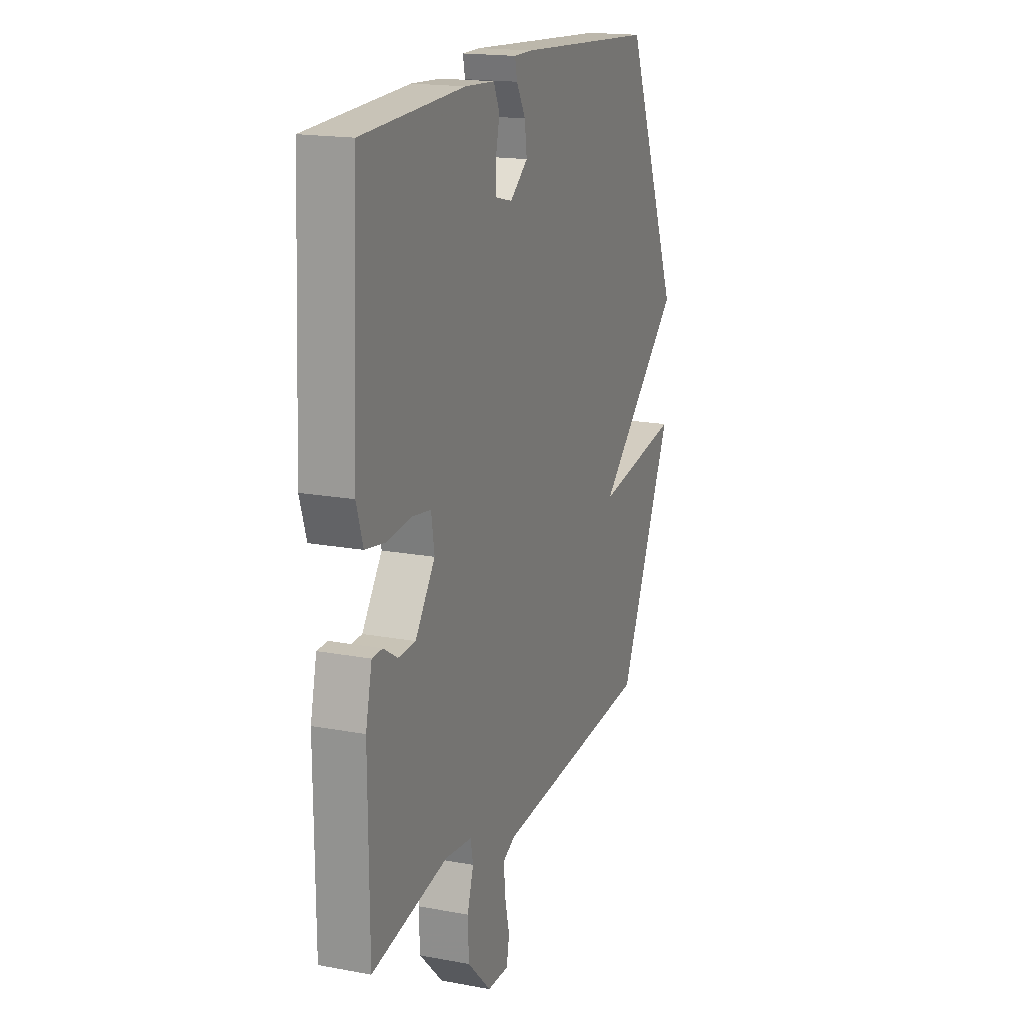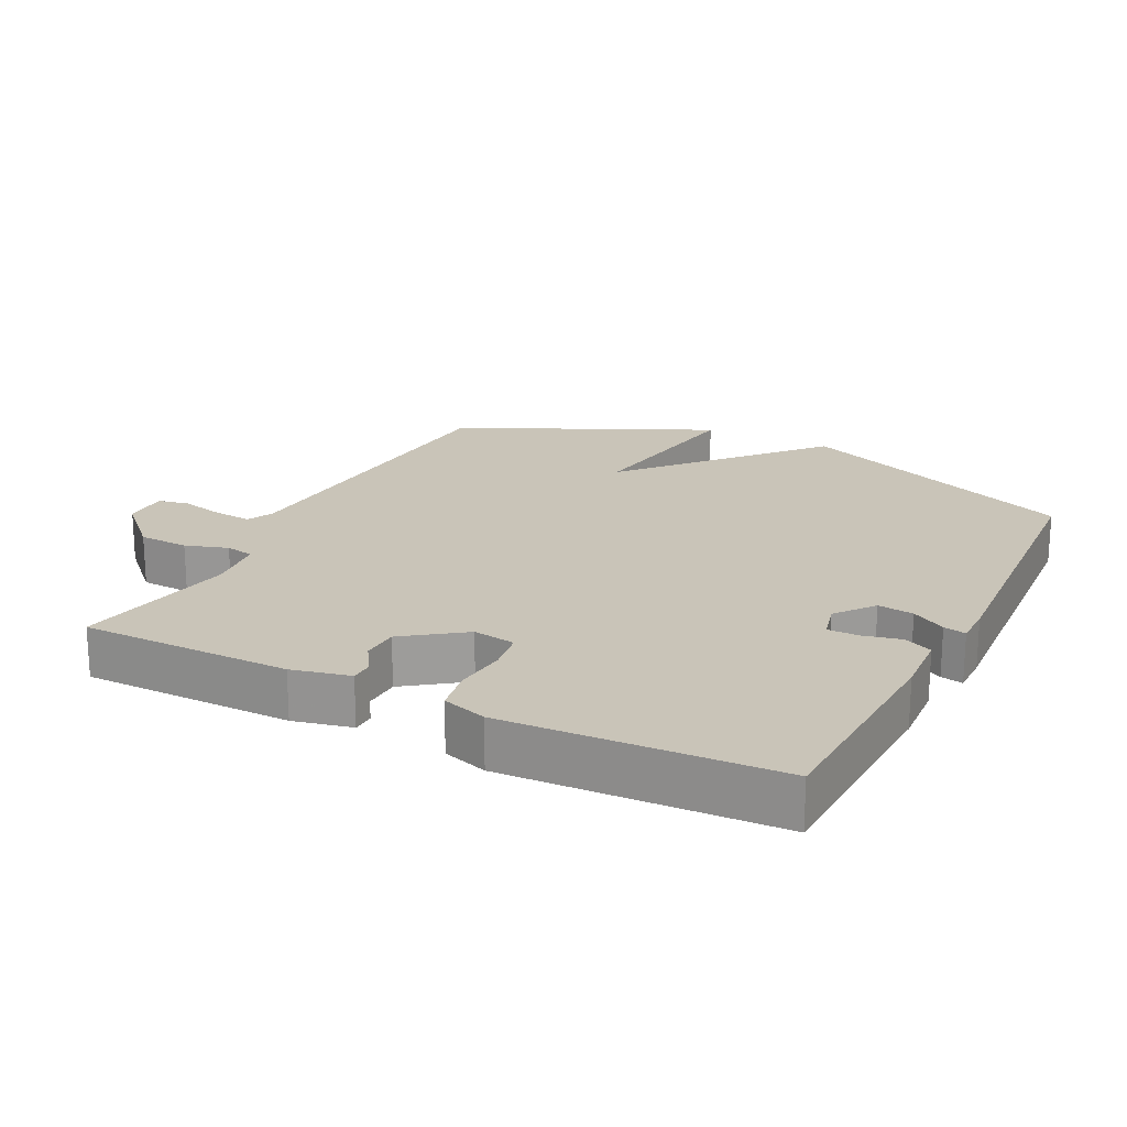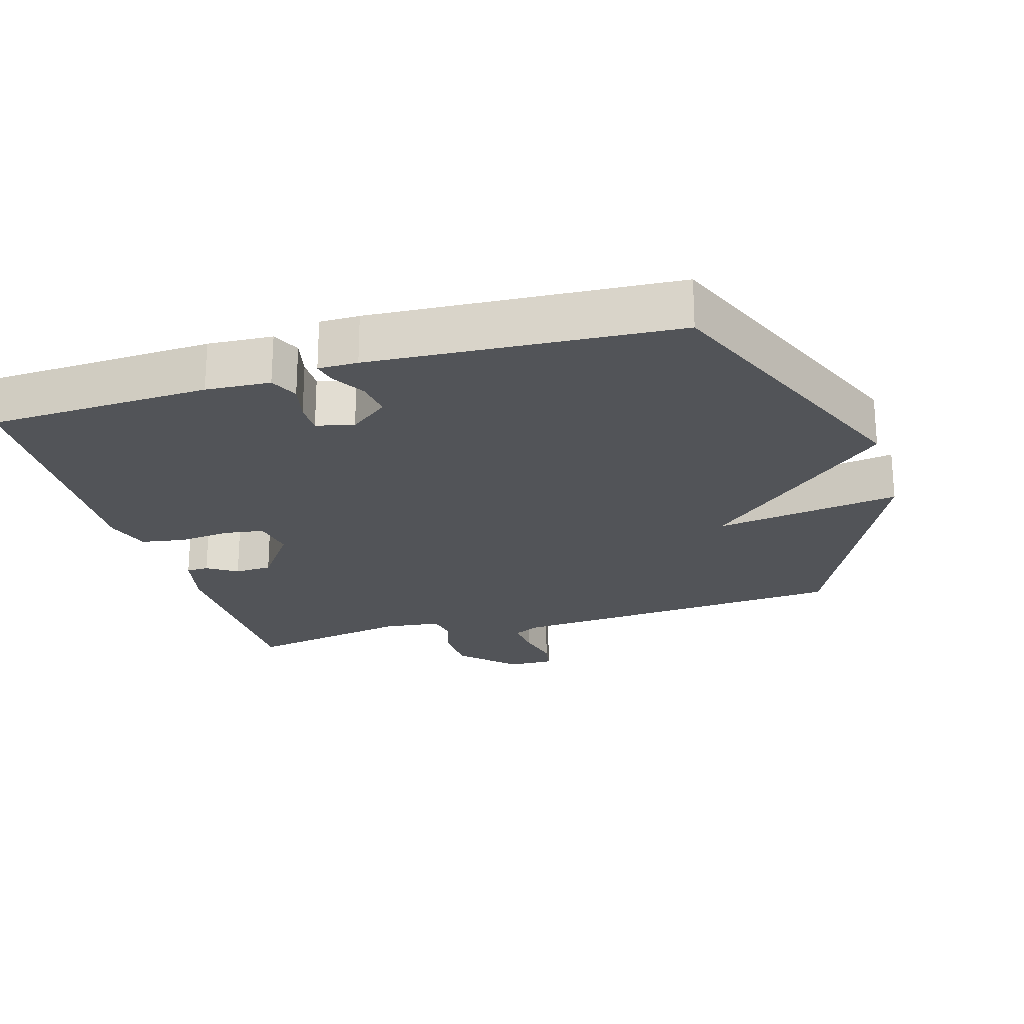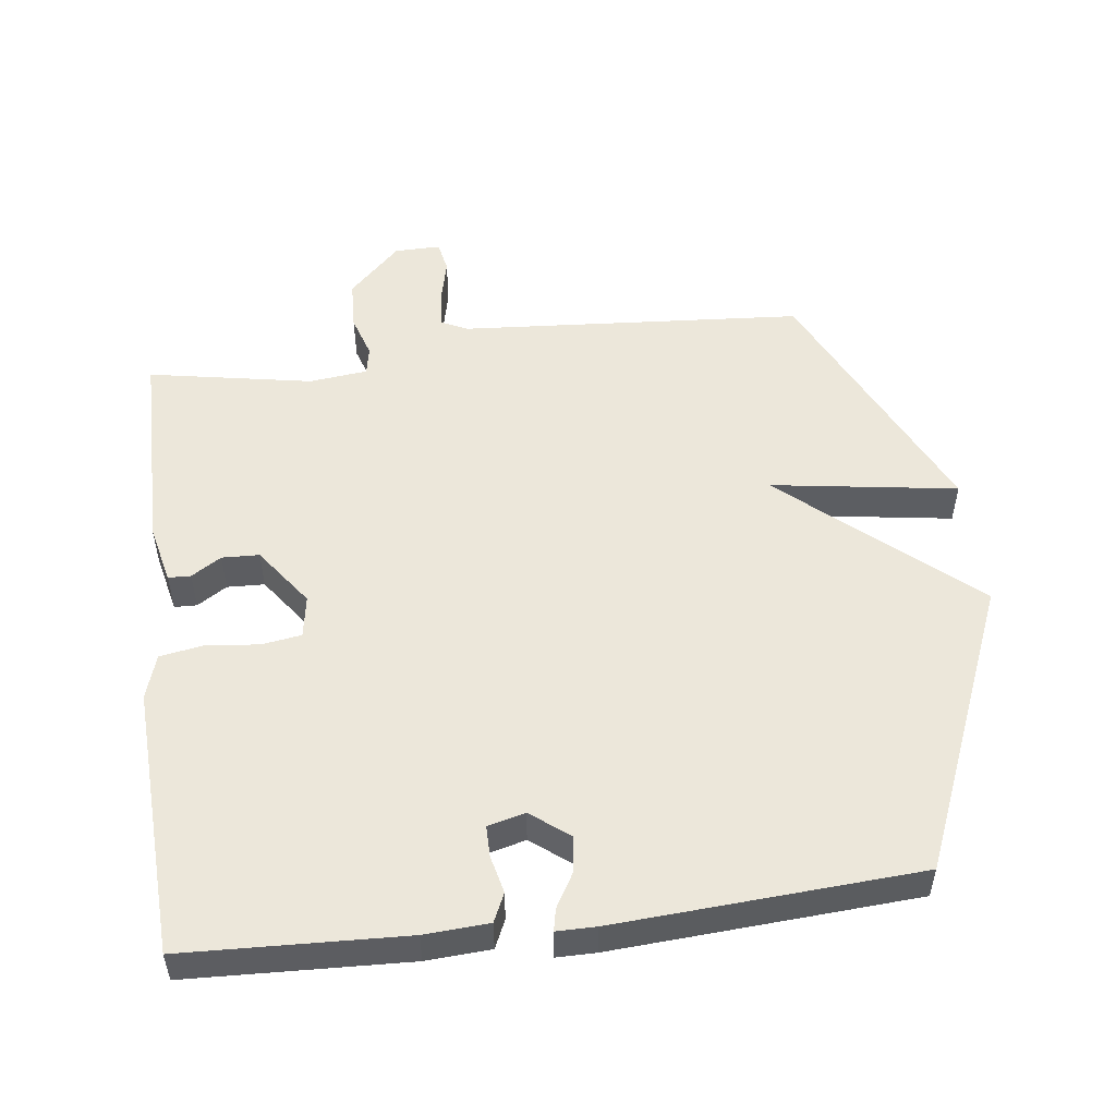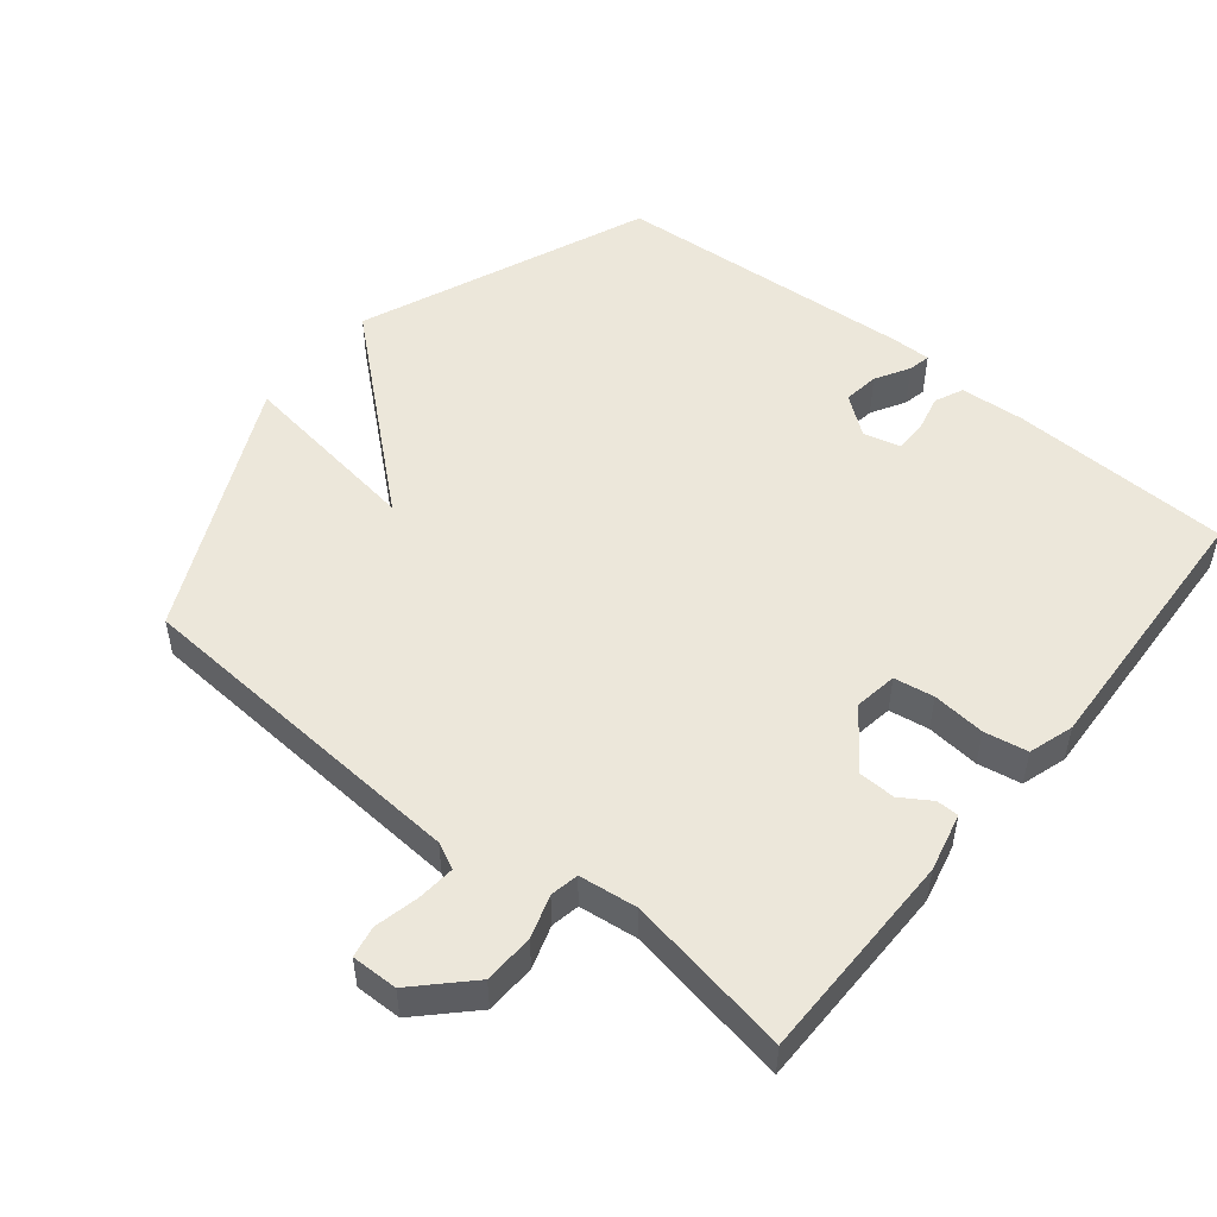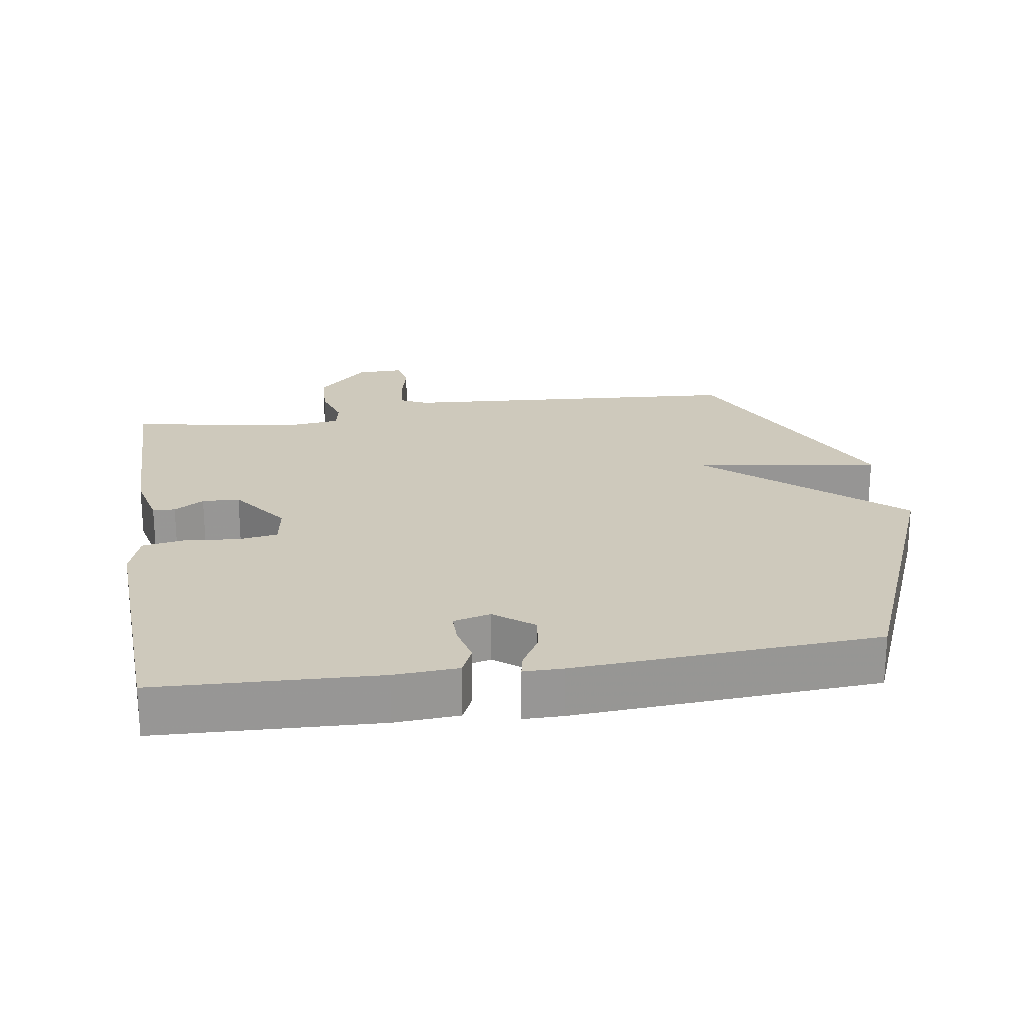
<metadata>
{"format":"obj","ext":"obj","renderer":"f3d","projection":"perspective","resolution":1024,"background":"white","views":[{"elev":17.6,"azim":-69.7,"up":"+Z"},{"elev":20.2,"azim":-63.2,"up":"+Y"},{"elev":-22.8,"azim":16.6,"up":"+Y"},{"elev":52.1,"azim":-7.1,"up":"+Y"},{"elev":51.0,"azim":-141.1,"up":"+Y"},{"elev":22.4,"azim":-8.7,"up":"+Y"}]}
</metadata>
<code>
v 0.5 0.07 -0.5
v -0.009 0.07 -0.536
v -0.048 0.07 -0.555
v -0.043 0.07 -0.611
v -0.028 0.07 -0.676
v -0.037 0.07 -0.722
v -0.105 0.07 -0.721
v -0.181 0.07 -0.645
v -0.184 0.07 -0.571
v -0.164 0.07 -0.508
v -0.172 0.07 -0.466
v -0.258 0.07 -0.456
v -0.5 0.07 -0.5
v -0.502 0.07 -0.189
v -0.482 0.07 -0.103
v -0.449 0.07 -0.102
v -0.405 0.07 -0.13
v -0.35 0.07 -0.128
v -0.287 0.07 -0.041
v -0.297 0.07 0.022
v -0.356 0.07 0.031
v -0.434 0.07 0.023
v -0.498 0.07 0.034
v -0.519 0.07 0.1
v -0.5 0.07 0.5
v -0.175 0.07 0.513
v -0.08 0.07 0.507
v -0.061 0.07 0.465
v -0.074 0.07 0.409
v -0.074 0.07 0.363
v -0.019 0.07 0.349
v 0.038 0.07 0.393
v 0.031 0.07 0.446
v 0.002 0.07 0.496
v -0.005 0.07 0.529
v 0.053 0.07 0.529
v 0.5 0.07 0.5
v 0.676 0.07 0.075
v 0.401 0.07 -0.166
v 0.676 0.07 -0.125
v 0.5 0 -0.5
v -0.009 0 -0.536
v -0.048 0 -0.555
v -0.043 0 -0.611
v -0.028 0 -0.676
v -0.037 0 -0.722
v -0.105 0 -0.721
v -0.181 0 -0.645
v -0.184 0 -0.571
v -0.164 0 -0.508
v -0.172 0 -0.466
v -0.258 0 -0.456
v -0.5 0 -0.5
v -0.502 0 -0.189
v -0.482 0 -0.103
v -0.449 0 -0.102
v -0.405 0 -0.13
v -0.35 0 -0.128
v -0.287 0 -0.041
v -0.297 0 0.022
v -0.356 0 0.031
v -0.434 0 0.023
v -0.498 0 0.034
v -0.519 0 0.1
v -0.5 0 0.5
v -0.175 0 0.513
v -0.08 0 0.507
v -0.061 0 0.465
v -0.074 0 0.409
v -0.074 0 0.363
v -0.019 0 0.349
v 0.038 0 0.393
v 0.031 0 0.446
v 0.002 0 0.496
v -0.005 0 0.529
v 0.053 0 0.529
v 0.5 0 0.5
v 0.676 0 0.075
v 0.401 0 -0.166
v 0.676 0 -0.125
f 39 40 1 2
f 37 38 39
f 36 37 39
f 35 36 39
f 34 35 39
f 33 34 39
f 32 33 39
f 39 2 3
f 32 39 3
f 31 32 3
f 30 31 3
f 27 28 29
f 26 27 29
f 25 26 29
f 24 25 29
f 23 24 29
f 22 23 29
f 21 22 29
f 20 21 29 30
f 19 20 30 3
f 15 16 17
f 14 15 17
f 13 14 17
f 12 13 17
f 11 12 17 18
f 8 9 10
f 7 8 10
f 6 7 10
f 5 6 10
f 4 5 10
f 4 10 11
f 11 18 19
f 4 11 19
f 3 4 19
f 42 41 80 79
f 79 78 77
f 79 77 76
f 79 76 75
f 79 75 74
f 79 74 73
f 79 73 72
f 43 42 79
f 43 79 72
f 43 72 71
f 43 71 70
f 69 68 67
f 69 67 66
f 69 66 65
f 69 65 64
f 69 64 63
f 69 63 62
f 69 62 61
f 70 69 61 60
f 43 70 60 59
f 57 56 55
f 57 55 54
f 57 54 53
f 57 53 52
f 58 57 52 51
f 50 49 48
f 50 48 47
f 50 47 46
f 50 46 45
f 50 45 44
f 51 50 44
f 59 58 51
f 59 51 44
f 59 44 43
f 1 41 42 2
f 2 42 43 3
f 3 43 44 4
f 4 44 45 5
f 5 45 46 6
f 6 46 47 7
f 7 47 48 8
f 8 48 49 9
f 9 49 50 10
f 10 50 51 11
f 11 51 52 12
f 12 52 53 13
f 13 53 54 14
f 14 54 55 15
f 15 55 56 16
f 16 56 57 17
f 17 57 58 18
f 18 58 59 19
f 19 59 60 20
f 20 60 61 21
f 21 61 62 22
f 22 62 63 23
f 23 63 64 24
f 24 64 65 25
f 25 65 66 26
f 26 66 67 27
f 27 67 68 28
f 28 68 69 29
f 29 69 70 30
f 30 70 71 31
f 31 71 72 32
f 32 72 73 33
f 33 73 74 34
f 34 74 75 35
f 35 75 76 36
f 36 76 77 37
f 37 77 78 38
f 38 78 79 39
f 39 79 80 40
f 40 80 41 1

</code>
